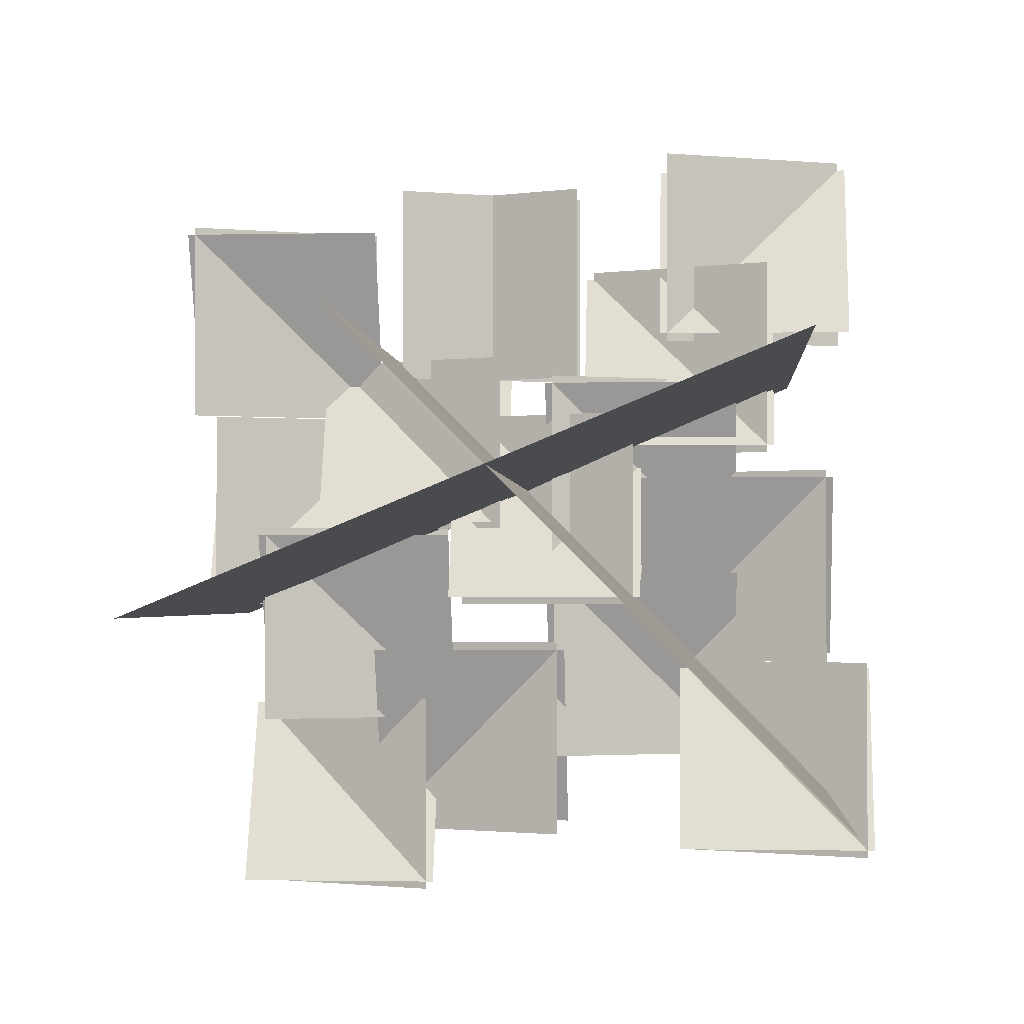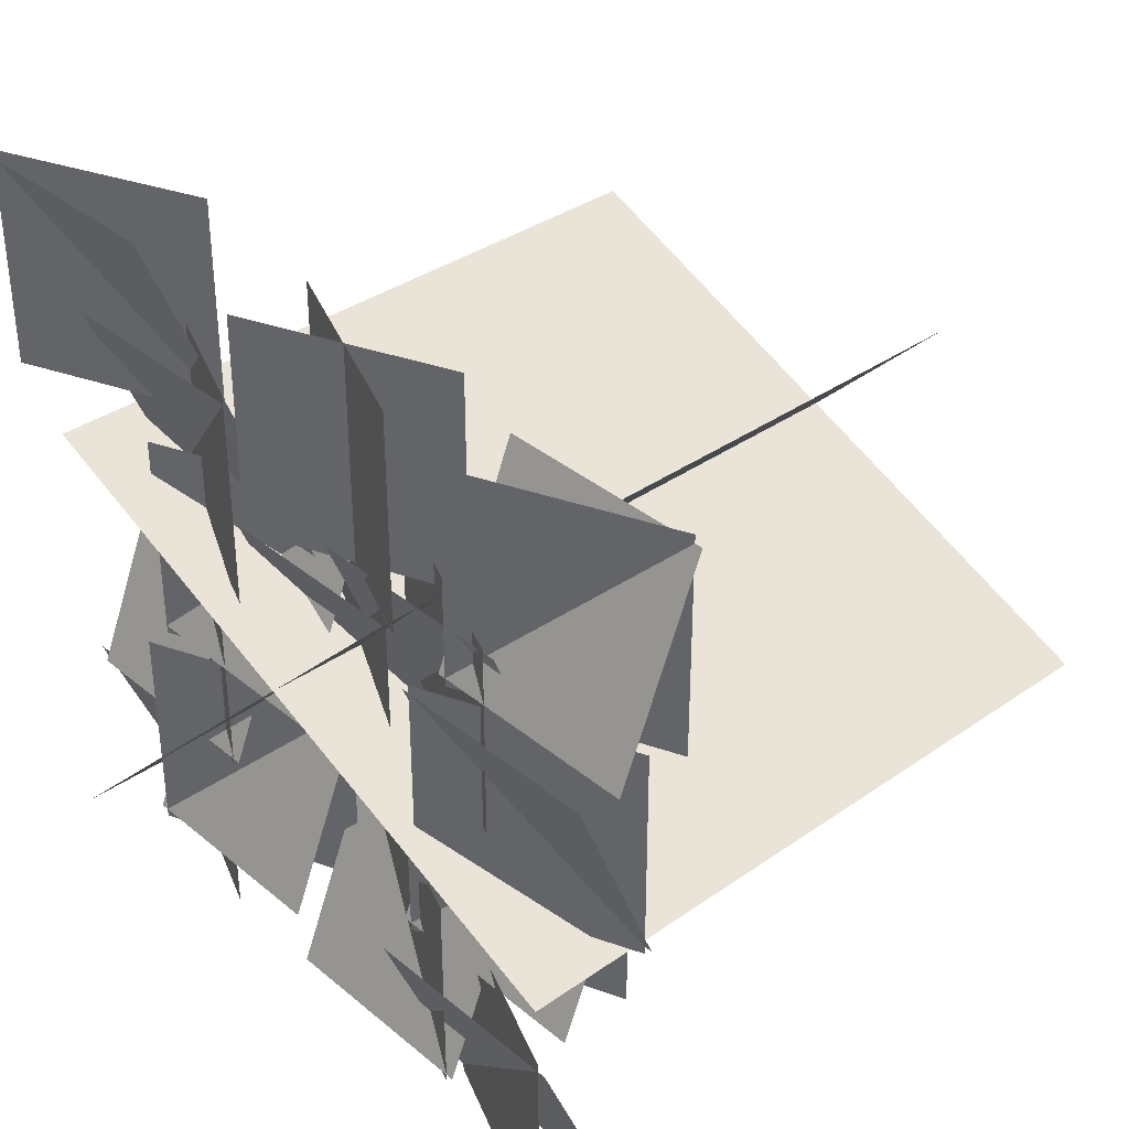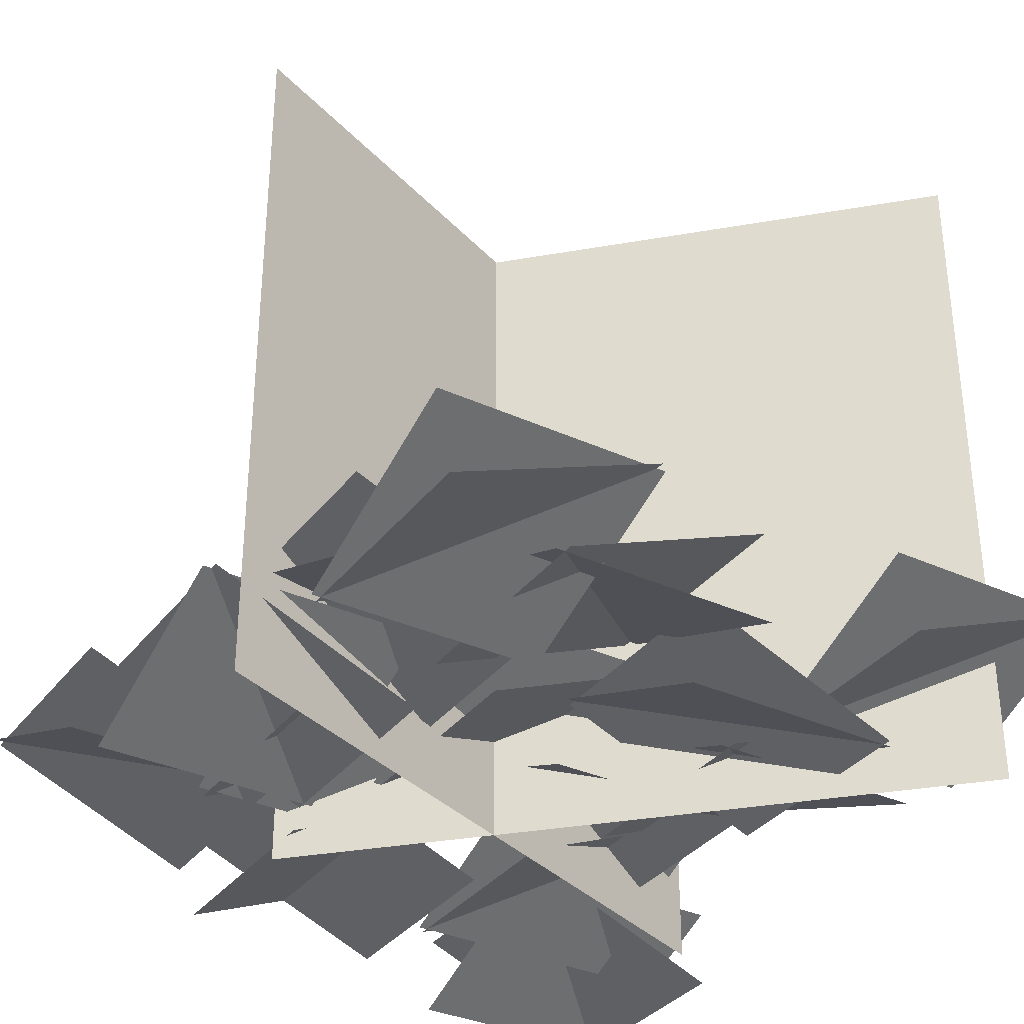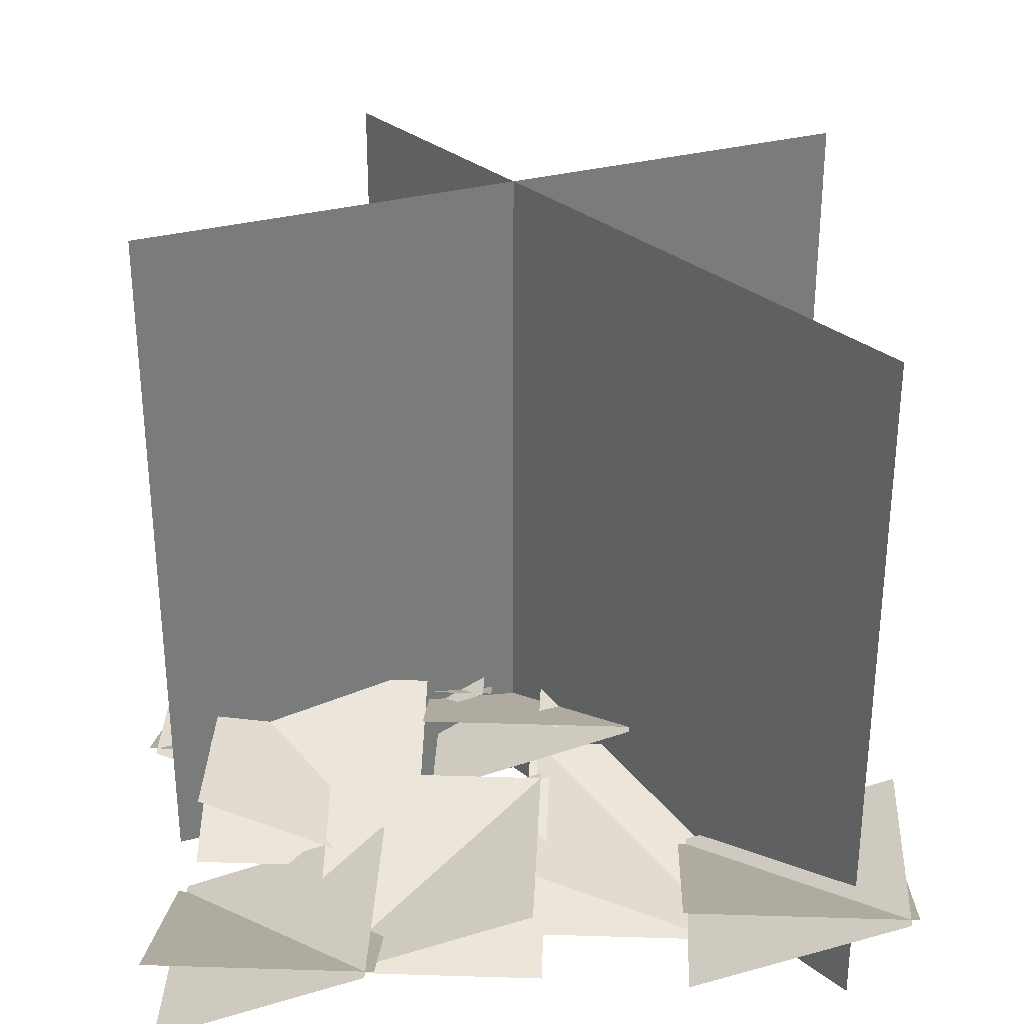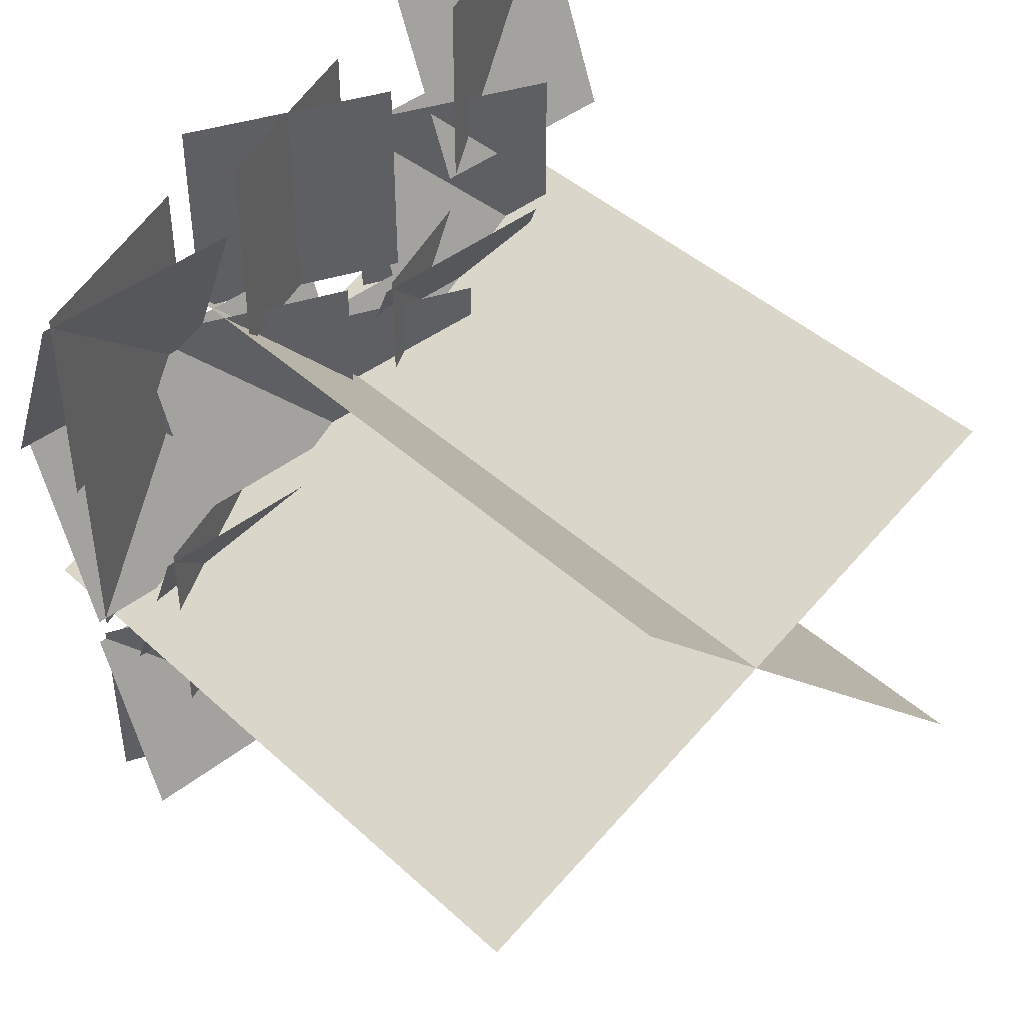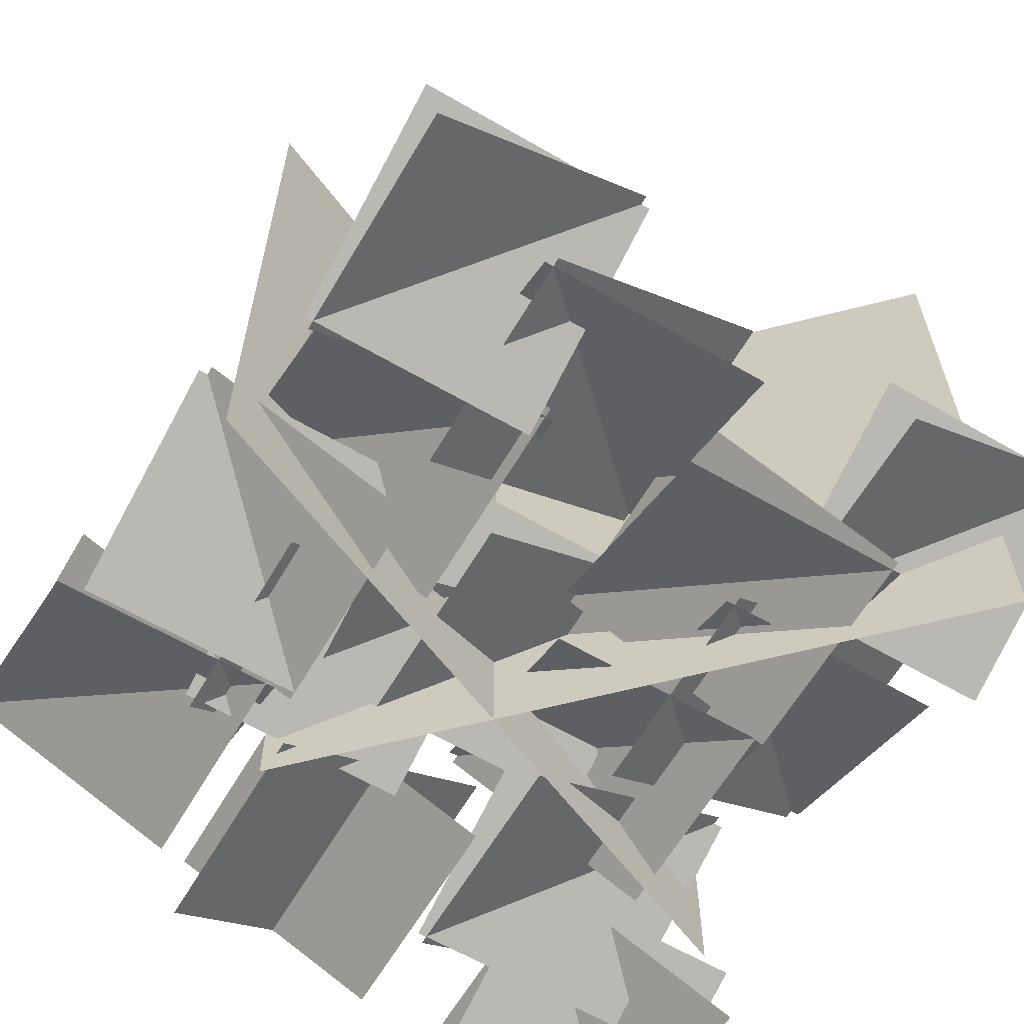
<metadata>
{"format":"obj","ext":"obj","renderer":"f3d","projection":"perspective","resolution":1024,"background":"white","views":[{"elev":-1.9,"azim":-175.8,"up":"+Z"},{"elev":35.7,"azim":47.3,"up":"+Z"},{"elev":-34.4,"azim":148.3,"up":"+Y"},{"elev":32.2,"azim":-177.5,"up":"+Y"},{"elev":43.3,"azim":137.2,"up":"+Z"},{"elev":-62.7,"azim":149.6,"up":"+Y"}]}
</metadata>
<code>
o cube
v -0.25 -0.4035 -0.2306
v -0.25 -0.284 -0.5194
v -0.25 -0.4035 -0.2306
v -0.25 -0.284 -0.5194
v -0.5625 -0.284 -0.5194
v -0.5625 -0.4035 -0.2306
v -0.5625 -0.284 -0.5194
v -0.5625 -0.4035 -0.2306
f 6 1 2 5
o cube
v -0.2619 -0.4035 -0.2188
v -0.2619 -0.4035 -0.5312
v -0.2619 -0.4035 -0.2188
v -0.2619 -0.4035 -0.5312
v -0.5506 -0.284 -0.5312
v -0.5506 -0.284 -0.2188
v -0.5506 -0.284 -0.5312
v -0.5506 -0.284 -0.2188
f 14 9 10 13
o cube
v 0.125 -0.4035 0.1756
v 0.125 -0.284 -0.1131
v 0.125 -0.4035 0.1756
v 0.125 -0.284 -0.1131
v -0.1875 -0.284 -0.1131
v -0.1875 -0.4035 0.1756
v -0.1875 -0.284 -0.1131
v -0.1875 -0.4035 0.1756
f 22 17 18 21
o cube
v 0.1131 -0.4035 0.1875
v 0.1131 -0.4035 -0.125
v 0.1131 -0.4035 0.1875
v 0.1131 -0.4035 -0.125
v -0.1756 -0.284 -0.125
v -0.1756 -0.284 0.1875
v -0.1756 -0.284 -0.125
v -0.1756 -0.284 0.1875
f 30 25 26 29
o cube
v -0.1875 -0.3152 0.08186
v -0.1875 -0.4348 -0.2069
v -0.1875 -0.3152 0.08186
v -0.1875 -0.4348 -0.2069
v -0.5 -0.4348 -0.2069
v -0.5 -0.3152 0.08186
v -0.5 -0.4348 -0.2069
v -0.5 -0.3152 0.08186
f 38 33 34 37
o cube
v -0.1994 -0.4348 0.09375
v -0.1994 -0.4348 -0.2188
v -0.1994 -0.4348 0.09375
v -0.1994 -0.4348 -0.2188
v -0.4881 -0.3152 -0.2188
v -0.4881 -0.3152 0.09375
v -0.4881 -0.3152 -0.2188
v -0.4881 -0.3152 0.09375
f 46 41 42 45
o cube
v -0.1056 -0.466 0.4375
v -0.1056 -0.466 0.125
v -0.1056 -0.466 0.4375
v -0.1056 -0.466 0.125
v -0.3944 -0.3465 0.125
v -0.3944 -0.3465 0.4375
v -0.3944 -0.3465 0.125
v -0.3944 -0.3465 0.4375
f 54 49 50 53
o cube
v -0.09375 -0.466 0.4256
v -0.09375 -0.3465 0.1369
v -0.09375 -0.466 0.4256
v -0.09375 -0.3465 0.1369
v -0.4062 -0.3465 0.1369
v -0.4062 -0.466 0.4256
v -0.4062 -0.3465 0.1369
v -0.4062 -0.466 0.4256
f 62 57 58 61
o cube
v 0.2069 -0.3465 0.5625
v 0.2069 -0.3465 0.25
v 0.2069 -0.3465 0.5625
v 0.2069 -0.3465 0.25
v -0.08186 -0.466 0.25
v -0.08186 -0.466 0.5625
v -0.08186 -0.466 0.25
v -0.08186 -0.466 0.5625
f 70 65 66 69
o cube
v 0.2069 -0.466 0.5625
v 0.2069 -0.466 0.25
v 0.2069 -0.466 0.5625
v 0.2069 -0.466 0.25
v -0.08186 -0.3465 0.25
v -0.08186 -0.3465 0.5625
v -0.08186 -0.3465 0.25
v -0.08186 -0.3465 0.5625
f 78 73 74 77
o cube
v 0.5506 -0.3152 0.5
v 0.5506 -0.3152 0.1875
v 0.5506 -0.3152 0.5
v 0.5506 -0.3152 0.1875
v 0.2619 -0.4348 0.1875
v 0.2619 -0.4348 0.5
v 0.2619 -0.4348 0.1875
v 0.2619 -0.4348 0.5
f 86 81 82 85
o cube
v 0.5625 -0.3152 0.4881
v 0.5625 -0.4348 0.1994
v 0.5625 -0.3152 0.4881
v 0.5625 -0.4348 0.1994
v 0.25 -0.4348 0.1994
v 0.25 -0.3152 0.4881
v 0.25 -0.4348 0.1994
v 0.25 -0.3152 0.4881
f 94 89 90 93
o cube
v 0.5194 -0.3465 0.1875
v 0.5194 -0.3465 -0.125
v 0.5194 -0.3465 0.1875
v 0.5194 -0.3465 -0.125
v 0.2306 -0.466 -0.125
v 0.2306 -0.466 0.1875
v 0.2306 -0.466 -0.125
v 0.2306 -0.466 0.1875
f 102 97 98 101
o cube
v 0.5312 -0.466 0.1756
v 0.5312 -0.3465 -0.1131
v 0.5312 -0.466 0.1756
v 0.5312 -0.3465 -0.1131
v 0.2188 -0.3465 -0.1131
v 0.2188 -0.466 0.1756
v 0.2188 -0.3465 -0.1131
v 0.2188 -0.466 0.1756
f 110 105 106 109
o cube
v 0.4688 -0.466 -0.2931
v 0.4688 -0.3465 -0.5819
v 0.4688 -0.466 -0.2931
v 0.4688 -0.3465 -0.5819
v 0.1562 -0.3465 -0.5819
v 0.1562 -0.466 -0.2931
v 0.1562 -0.3465 -0.5819
v 0.1562 -0.466 -0.2931
f 118 113 114 117
o cube
v 0.4569 -0.466 -0.2812
v 0.4569 -0.466 -0.5938
v 0.4569 -0.466 -0.2812
v 0.4569 -0.466 -0.5938
v 0.1681 -0.3465 -0.5938
v 0.1681 -0.3465 -0.2812
v 0.1681 -0.3465 -0.5938
v 0.1681 -0.3465 -0.2812
f 126 121 122 125
o cube
v 0.2381 -0.4348 -0.1875
v 0.2381 -0.4348 -0.5
v 0.2381 -0.4348 -0.1875
v 0.2381 -0.4348 -0.5
v -0.05061 -0.3152 -0.5
v -0.05061 -0.3152 -0.1875
v -0.05061 -0.3152 -0.5
v -0.05061 -0.3152 -0.1875
f 134 129 130 133
o cube
v 0.25 -0.3152 -0.1994
v 0.25 -0.4348 -0.4881
v 0.25 -0.3152 -0.1994
v 0.25 -0.4348 -0.4881
v -0.0625 -0.4348 -0.4881
v -0.0625 -0.3152 -0.1994
v -0.0625 -0.4348 -0.4881
v -0.0625 -0.3152 -0.1994
f 142 137 138 141
o cube
v -0.03125 -0.3152 0.2381
v -0.03125 -0.4348 -0.05061
v -0.03125 -0.3152 0.2381
v -0.03125 -0.4348 -0.05061
v -0.3438 -0.4348 -0.05061
v -0.3438 -0.3152 0.2381
v -0.3438 -0.4348 -0.05061
v -0.3438 -0.3152 0.2381
f 150 145 146 149
o cube
v -0.04314 -0.3152 0.25
v -0.04314 -0.3152 -0.0625
v -0.04314 -0.3152 0.25
v -0.04314 -0.3152 -0.0625
v -0.3319 -0.4348 -0.0625
v -0.3319 -0.4348 0.25
v -0.3319 -0.4348 -0.0625
v -0.3319 -0.4348 0.25
f 158 153 154 157
o cube
v 0.3319 -0.4348 0.2812
v 0.3319 -0.4348 0
v 0.3319 -0.4348 0.2812
v 0.3319 -0.4348 0
v 0.04314 -0.3152 0
v 0.04314 -0.3152 0.2812
v 0.04314 -0.3152 0
v 0.04314 -0.3152 0.2812
f 166 161 162 165
o cube
v 0.3438 -0.4288 0.2705
v 0.3438 -0.3212 0.0107
v 0.3438 -0.4288 0.2705
v 0.3438 -0.3212 0.0107
v 0.03125 -0.3212 0.0107
v 0.03125 -0.4288 0.2705
v 0.03125 -0.3212 0.0107
v 0.03125 -0.4288 0.2705
f 174 169 170 173
o cube
v -0.04314 -0.3465 -0.0625
v -0.04314 -0.3465 -0.375
v -0.04314 -0.3465 -0.0625
v -0.04314 -0.3465 -0.375
v -0.3319 -0.466 -0.375
v -0.3319 -0.466 -0.0625
v -0.3319 -0.466 -0.375
v -0.3319 -0.466 -0.0625
f 182 177 178 181
o cube
v -0.03125 -0.3465 -0.07439
v -0.03125 -0.466 -0.3631
v -0.03125 -0.3465 -0.07439
v -0.03125 -0.466 -0.3631
v -0.3438 -0.466 -0.3631
v -0.3438 -0.3465 -0.07439
v -0.3438 -0.466 -0.3631
v -0.3438 -0.3465 -0.07439
f 190 185 186 189
o cube
v -0.2188 -0.4973 0.6131
v -0.2188 -0.3777 0.3244
v -0.2188 -0.4973 0.6131
v -0.2188 -0.3777 0.3244
v -0.5312 -0.3777 0.3244
v -0.5312 -0.4973 0.6131
v -0.5312 -0.3777 0.3244
v -0.5312 -0.4973 0.6131
f 198 193 194 197
o cube
v -0.2306 -0.3777 0.625
v -0.2306 -0.3777 0.3125
v -0.2306 -0.3777 0.625
v -0.2306 -0.3777 0.3125
v -0.5194 -0.4973 0.3125
v -0.5194 -0.4973 0.625
v -0.5194 -0.4973 0.3125
v -0.5194 -0.4973 0.625
f 206 201 202 205
o cube
v 0.4256 -0.284 0
v 0.4256 -0.284 -0.3125
v 0.4256 -0.284 0
v 0.4256 -0.284 -0.3125
v 0.1369 -0.4035 -0.3125
v 0.1369 -0.4035 0
v 0.1369 -0.4035 -0.3125
v 0.1369 -0.4035 0
f 214 209 210 213
o cube
v 0.4375 -0.284 -0.01189
v 0.4375 -0.4035 -0.3006
v 0.4375 -0.284 -0.01189
v 0.4375 -0.4035 -0.3006
v 0.125 -0.4035 -0.3006
v 0.125 -0.284 -0.01189
v 0.125 -0.4035 -0.3006
v 0.125 -0.284 -0.01189
f 222 217 218 221
o cube
v 0.221 0.5 0.2835
v 0.221 0.5 0.2835
v 0.221 -0.5 0.2835
v 0.221 -0.5 0.2835
v -0.4861 0.5 -0.4236
v -0.4861 0.5 -0.4236
v -0.4861 -0.5 -0.4236
v -0.4861 -0.5 -0.4236
f 228 231 229 226
f 232 227 225 230
o cube
v 0.4908 0.5 -0.1408
v 0.4908 0.5 -0.1408
v 0.4908 -0.5 -0.1408
v 0.4908 -0.5 -0.1408
v -0.4331 0.5 0.2419
v -0.4331 0.5 0.2419
v -0.4331 -0.5 0.2419
v -0.4331 -0.5 0.2419
f 236 239 237 234
f 240 235 233 238

</code>
